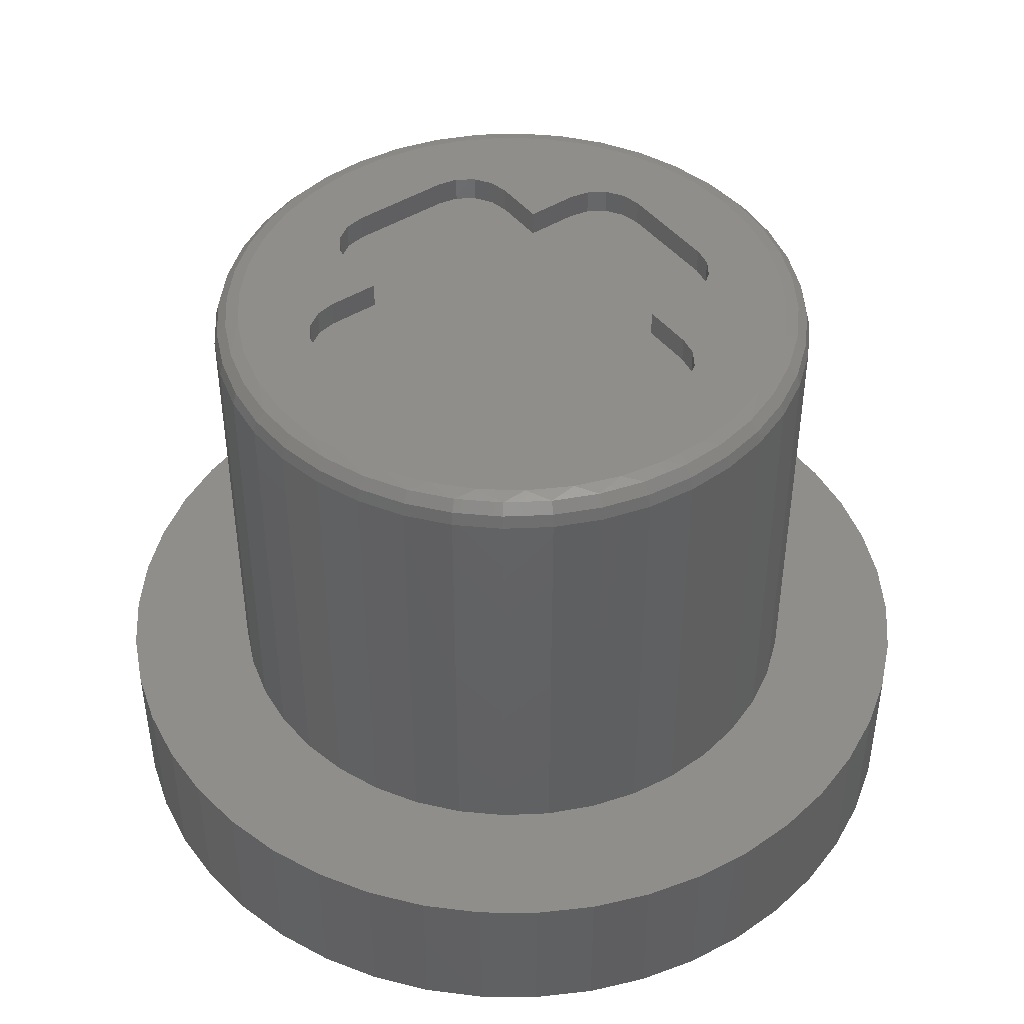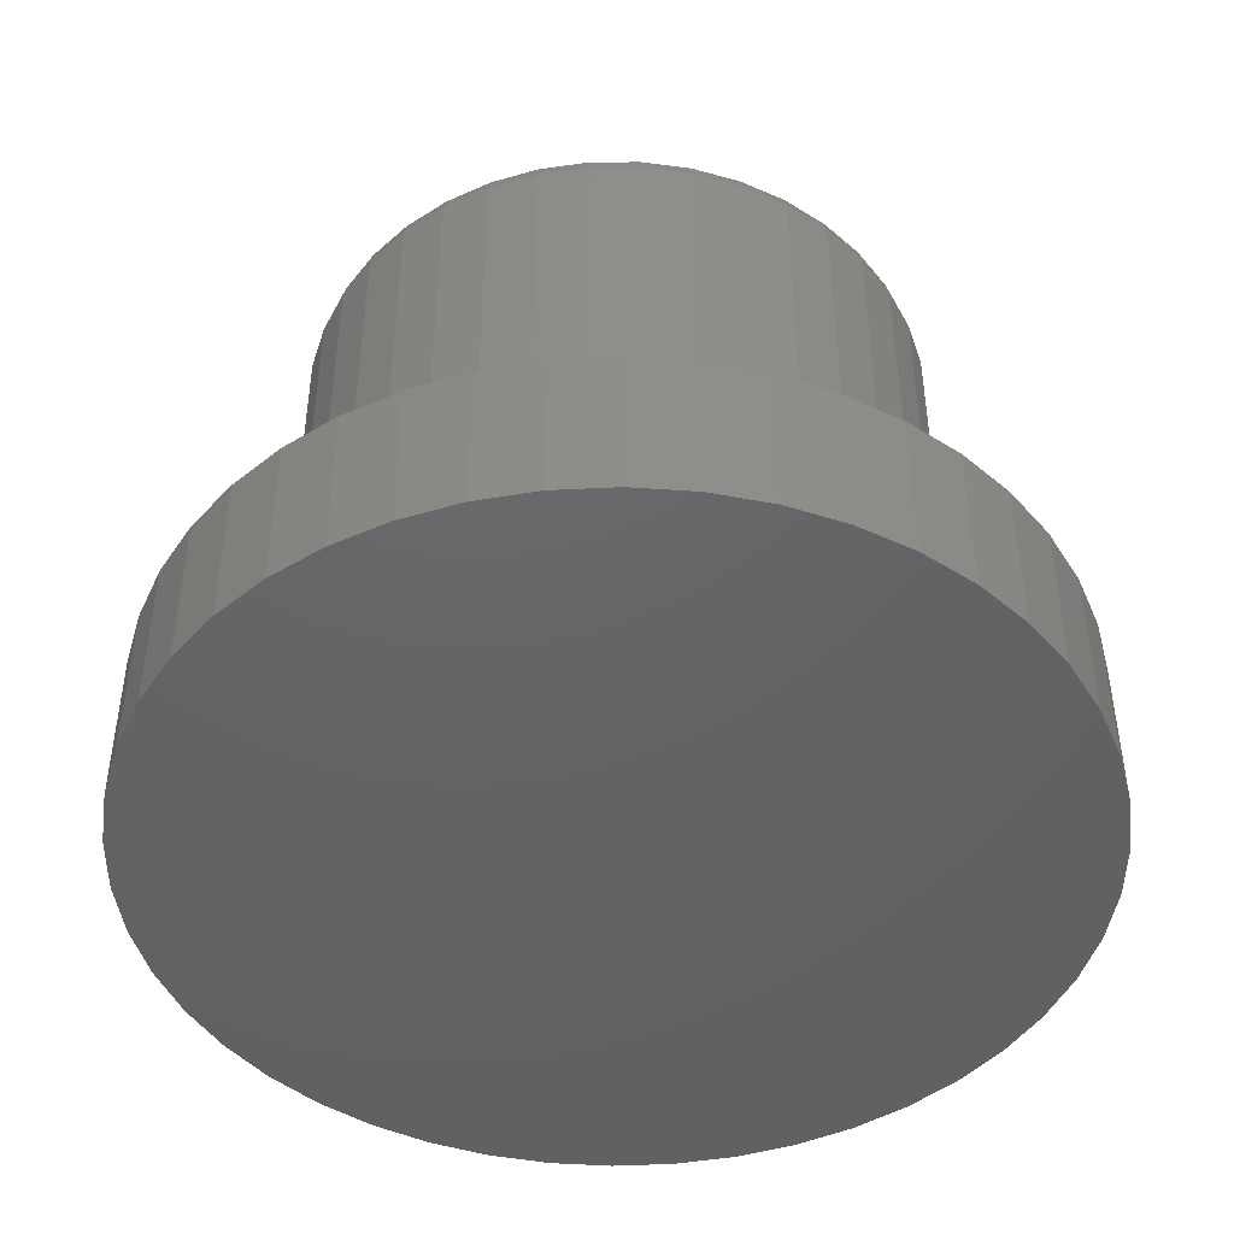
<metadata>
{"format":"stl","ext":"stl","renderer":"f3d","projection":"perspective","resolution":1024,"background":"white","views":[{"elev":44.7,"azim":54.0,"up":"+Z"},{"elev":-45.7,"azim":-5.8,"up":"+Z"}]}
</metadata>
<code>
# stl→obj: 378 verts, 752 faces
v -1.806 -5.195 12
v -0.9267 -5.421 12
v -1 -4 12
v -5.337 -1.329 12
v -3.377 -1.923 12
v -3.704 -1.704 12
v -4 1 12
v -3.924 1.383 12
v -5.326 1.371 12
v -5.479 0.4759 12
v -5.483 -0.4325 12
v -4 -0.9902 12
v -4.616 -2.99 12
v -4.061 -3.709 12
v -1.707 -3.707 12
v -1.924 -3.383 12
v -2 -3 12
v -2 -2 12
v -5.045 -2.189 12
v -2.99 -2 12
v -5.028 2.229 12
v -3.707 1.707 12
v -3.383 1.924 12
v -3 2 12
v -2 2 12
v -2 3 12
v -4.592 3.026 12
v 5.045 2.189 12
v 4.616 2.99 12
v 2 3 12
v 2 2 12
v 3 2 12
v 3.383 1.924 12
v 3.707 1.707 12
v 3.924 1.383 12
v 5.337 1.329 12
v -0.8838 5.429 12
v -1.765 5.209 12
v -1 4 12
v -2.599 4.847 12
v -3.361 4.354 12
v 1.806 5.195 12
v 3.395 4.327 12
v 2.637 4.827 12
v 1 4 12
v 0.9267 5.421 12
v 0.02177 5.5 12
v -1.383 -3.924 12
v -3.395 -4.327 12
v -2.637 -4.827 12
v 0.9902 -4 12
v 2.599 -4.847 12
v 3.361 -4.354 12
v 1.765 -5.209 12
v 0.8838 -5.429 12
v -0.02177 -5.5 12
v -3.923 -1.377 12
v -1.707 3.707 12
v -4.032 3.741 12
v -1.924 3.383 12
v -1.383 3.924 12
v 1.704 -3.704 12
v 1.377 -3.923 12
v 4.032 -3.741 12
v 2 -2.99 12
v 1.923 -3.377 12
v 4.592 -3.026 12
v 3 -2 12
v 2 -2 12
v 5.028 -2.229 12
v 3.383 -1.924 12
v 5.326 -1.371 12
v 3.707 -1.707 12
v 3.924 -1.383 12
v 5.479 -0.4759 12
v 4 -1 12
v 5.483 0.4325 12
v 4 1 12
v 1.707 3.707 12
v 1.924 3.383 12
v 4.061 3.709 12
v 1.383 3.924 12
v 2.877 5.265 11.5
v 2.877 5.265 3
v 2.017 5.651 11.5
v 2.017 5.651 3
v 1.109 5.897 11.5
v 1.109 5.897 3
v 0.1725 5.998 11.5
v 0.1725 5.998 3
v -0.7678 5.951 11.5
v -0.7678 5.951 3
v -1.689 5.757 11.5
v -1.689 5.757 3
v -2.569 5.422 11.5
v -2.569 5.422 3
v -3.386 4.954 11.5
v -3.386 4.954 3
v -4.119 4.363 11.5
v -4.119 4.363 3
v -4.751 3.665 11.5
v -4.751 3.665 3
v -5.265 2.877 11.5
v -5.265 2.877 3
v -5.651 2.017 11.5
v -5.651 2.017 3
v -5.897 1.109 11.5
v -5.897 1.109 3
v -5.998 0.1725 11.5
v -5.998 0.1725 3
v -5.951 -0.7678 11.5
v -5.951 -0.7678 3
v -5.757 -1.689 11.5
v -5.757 -1.689 3
v -5.422 -2.569 11.5
v -5.422 -2.569 3
v -4.954 -3.386 11.5
v -4.954 -3.386 3
v -4.363 -4.119 11.5
v -4.363 -4.119 3
v -3.665 -4.751 11.5
v -3.665 -4.751 3
v -2.877 -5.265 11.5
v -2.877 -5.265 3
v -2.017 -5.651 11.5
v -2.017 -5.651 3
v -1.109 -5.897 11.5
v -1.109 -5.897 3
v -0.1725 -5.998 11.5
v -0.1725 -5.998 3
v 0.7678 -5.951 11.5
v 0.7678 -5.951 3
v 1.689 -5.757 11.5
v 1.689 -5.757 3
v 2.569 -5.422 11.5
v 2.569 -5.422 3
v 3.386 -4.954 11.5
v 3.386 -4.954 3
v 4.119 -4.363 11.5
v 4.119 -4.363 3
v 4.751 -3.665 11.5
v 4.751 -3.665 3
v 5.265 -2.877 11.5
v 5.265 -2.877 3
v 5.651 -2.017 11.5
v 5.651 -2.017 3
v 5.897 -1.109 11.5
v 5.897 -1.109 3
v 5.998 -0.1725 11.5
v 5.998 -0.1725 3
v 5.951 0.7678 11.5
v 5.951 0.7678 3
v 5.757 1.689 11.5
v 5.757 1.689 3
v 5.422 2.569 11.5
v 5.422 2.569 3
v 4.954 3.386 11.5
v 4.954 3.386 3
v 4.363 4.119 11.5
v 4.363 4.119 3
v 3.665 4.751 11.5
v 3.665 4.751 3
v -3.512 -4.553 11.93
v 1.933 5.415 11.93
v -4.181 -3.947 11.93
v -4.747 -3.245 11.93
v -5.196 -2.462 11.93
v -5.517 -1.619 11.93
v -5.703 -0.7358 11.93
v -5.748 0.1654 11.93
v -5.651 1.062 11.93
v -5.415 1.933 11.93
v -5.046 2.757 11.93
v -4.553 3.512 11.93
v -3.947 4.181 11.93
v -3.245 4.747 11.93
v -2.462 5.196 11.93
v -1.619 5.517 11.93
v -0.7358 5.703 11.93
v 0.1654 5.748 11.93
v 1.062 5.651 11.93
v 2.844 5.207 11.75
v 1.995 5.588 11.75
v 2.757 5.046 11.93
v -3.624 -4.698 11.75
v -2.844 -5.207 11.75
v -2.757 -5.046 11.93
v -4.314 -4.073 11.75
v -4.898 -3.348 11.75
v -5.362 -2.54 11.75
v -5.693 -1.67 11.75
v -5.884 -0.7592 11.75
v -5.931 0.1706 11.75
v -5.831 1.096 11.75
v -5.588 1.995 11.75
v -5.207 2.844 11.75
v -4.698 3.624 11.75
v -4.073 4.314 11.75
v -3.348 4.898 11.75
v -2.54 5.362 11.75
v -1.67 5.693 11.75
v -0.7592 5.884 11.75
v 0.1706 5.931 11.75
v 1.096 5.831 11.75
v 3.512 4.553 11.93
v -1.933 -5.415 11.93
v 4.181 3.947 11.93
v 4.747 3.245 11.93
v 5.196 2.462 11.93
v 5.517 1.619 11.93
v 5.703 0.7358 11.93
v 5.748 -0.1654 11.93
v 5.651 -1.062 11.93
v 5.415 -1.933 11.93
v 5.046 -2.757 11.93
v 4.553 -3.512 11.93
v 3.947 -4.181 11.93
v 3.245 -4.747 11.93
v 2.462 -5.196 11.93
v 1.619 -5.517 11.93
v 0.7358 -5.703 11.93
v -0.1654 -5.748 11.93
v -1.062 -5.651 11.93
v -1.995 -5.588 11.75
v 3.624 4.698 11.75
v 4.314 4.073 11.75
v 4.898 3.348 11.75
v 5.362 2.54 11.75
v 5.693 1.67 11.75
v 5.884 0.7592 11.75
v 5.931 -0.1706 11.75
v 5.831 -1.096 11.75
v 5.588 -1.995 11.75
v 5.207 -2.844 11.75
v 4.698 -3.624 11.75
v 4.073 -4.314 11.75
v 3.348 -4.898 11.75
v 2.54 -5.362 11.75
v 1.67 -5.693 11.75
v 0.7592 -5.884 11.75
v -0.1706 -5.931 11.75
v -1.096 -5.831 11.75
v 4 1 11.5
v 4 -1 11.5
v 3.707 -1.707 11.5
v 3.924 -1.383 11.5
v 3.383 -1.924 11.5
v 3 -2 11.5
v 2 -2 11.5
v 2 -2.99 11.5
v 1.704 -3.704 11.5
v 1.923 -3.377 11.5
v 1.377 -3.923 11.5
v 0.9902 -4 11.5
v -1 -4 11.5
v -1.707 -3.707 11.5
v -1.383 -3.924 11.5
v -1.924 -3.383 11.5
v -2 -3 11.5
v -2 -2 11.5
v -2.99 -2 11.5
v -3.704 -1.704 11.5
v -3.377 -1.923 11.5
v -3.923 -1.377 11.5
v -4 -0.9902 11.5
v -4 1 11.5
v -3.707 1.707 11.5
v -3.924 1.383 11.5
v -3.383 1.924 11.5
v -3 2 11.5
v -2 2 11.5
v -2 3 11.5
v -1.707 3.707 11.5
v -1.924 3.383 11.5
v -1.383 3.924 11.5
v -1 4 11.5
v 1 4 11.5
v 1.707 3.707 11.5
v 1.383 3.924 11.5
v 1.924 3.383 11.5
v 2 3 11.5
v 2 2 11.5
v 3 2 11.5
v 3.707 1.707 11.5
v 3.383 1.924 11.5
v 3.924 1.383 11.5
v 7.164 -4.575 3
v -5.664 6.338 3
v -1.546 8.358 3
v -2.67 8.07 3
v -3.744 7.631 3
v -4.748 7.05 3
v 5.937 6.083 3
v 5.053 6.835 3
v 4.075 7.459 3
v 3.021 7.945 3
v 1.911 8.282 3
v 0.7659 8.465 3
v 0.394 -8.491 3
v 1.546 -8.358 3
v 2.67 -8.07 3
v 3.744 -7.631 3
v 4.748 -7.05 3
v 5.664 -6.338 3
v 6.474 -5.508 3
v -5.937 -6.083 3
v -5.053 -6.835 3
v -4.075 -7.459 3
v -3.021 -7.945 3
v -1.911 -8.282 3
v -0.7659 -8.465 3
v 6.71 5.218 3
v -0.394 8.491 3
v -6.71 -5.218 3
v -7.358 -4.256 3
v -8.233 -2.113 3
v -7.869 -3.215 3
v -8.133 2.472 3
v -8.393 1.342 3
v -8.498 0.1864 3
v -8.444 -0.9725 3
v -6.474 5.508 3
v -7.164 4.575 3
v -7.72 3.557 3
v 8.393 -1.342 3
v 8.133 -2.472 3
v 7.72 -3.557 3
v 7.869 3.215 3
v 8.233 2.113 3
v 8.444 0.9725 3
v 8.498 -0.1864 3
v 7.358 4.256 3
v 0.394 -8.491 0
v -0.7659 -8.465 0
v 1.546 -8.358 0
v -1.911 -8.282 0
v 2.67 -8.07 0
v -3.021 -7.945 0
v 3.744 -7.631 0
v -4.075 -7.459 8.882e-16
v 4.748 -7.05 0
v -5.053 -6.835 0
v 5.664 -6.338 0
v -5.937 -6.083 0
v 6.474 -5.508 0
v -6.71 -5.218 0
v 7.164 -4.575 0
v -7.358 -4.256 0
v 7.72 -3.557 0
v -7.869 -3.215 0
v 8.133 -2.472 0
v -8.233 -2.113 0
v 8.393 -1.342 0
v -8.444 -0.9725 0
v 8.498 -0.1864 0
v -8.498 0.1864 0
v 8.444 0.9725 0
v -8.393 1.342 0
v 8.233 2.113 0
v -8.133 2.472 0
v 7.869 3.215 0
v -7.72 3.557 0
v 7.358 4.256 0
v -7.164 4.575 0
v 6.71 5.218 0
v -6.474 5.508 0
v 5.937 6.083 0
v -5.664 6.338 0
v 5.053 6.835 0
v -4.748 7.05 0
v 4.075 7.459 8.882e-16
v -3.744 7.631 0
v 3.021 7.945 0
v -2.67 8.07 0
v 1.911 8.282 0
v -1.546 8.358 0
v 0.7659 8.465 0
v -0.394 8.491 0
f 1 2 3
f 4 5 6
f 7 8 9
f 7 9 10
f 7 10 11
f 7 11 12
f 13 14 15
f 13 15 16
f 13 16 17
f 13 17 18
f 13 18 19
f 19 18 20
f 19 20 5
f 19 5 4
f 21 9 8
f 21 8 22
f 21 22 23
f 21 23 24
f 21 24 25
f 21 25 26
f 21 26 27
f 28 29 30
f 28 30 31
f 28 31 32
f 28 32 33
f 28 33 34
f 28 34 35
f 28 35 36
f 37 38 39
f 39 38 40
f 39 40 41
f 42 43 44
f 43 42 45
f 45 42 46
f 45 46 39
f 39 46 47
f 39 47 37
f 15 14 48
f 48 14 49
f 48 49 3
f 3 49 50
f 3 50 1
f 51 52 53
f 52 51 54
f 54 51 3
f 54 3 55
f 55 3 2
f 55 2 56
f 6 57 4
f 4 57 12
f 4 12 11
f 58 59 60
f 60 59 27
f 60 27 26
f 39 41 61
f 61 41 59
f 61 59 58
f 62 63 64
f 64 63 51
f 64 51 53
f 65 66 67
f 67 66 62
f 67 62 64
f 68 69 70
f 70 69 65
f 70 65 67
f 68 70 71
f 71 70 72
f 71 72 73
f 73 72 74
f 74 72 75
f 74 75 76
f 76 75 77
f 76 77 78
f 78 77 36
f 78 36 35
f 79 80 81
f 81 80 30
f 81 30 29
f 45 82 43
f 43 82 79
f 43 79 81
f 83 84 85
f 85 84 86
f 85 86 87
f 87 86 88
f 87 88 89
f 89 88 90
f 89 90 91
f 91 90 92
f 91 92 93
f 93 92 94
f 93 94 95
f 95 94 96
f 95 96 97
f 97 96 98
f 97 98 99
f 99 98 100
f 99 100 101
f 101 100 102
f 101 102 103
f 103 102 104
f 103 104 105
f 105 104 106
f 105 106 107
f 107 106 108
f 107 108 109
f 109 108 110
f 109 110 111
f 111 110 112
f 111 112 113
f 113 112 114
f 113 114 115
f 115 114 116
f 115 116 117
f 117 116 118
f 117 118 119
f 119 118 120
f 119 120 121
f 121 120 122
f 121 122 123
f 123 122 124
f 123 124 125
f 125 124 126
f 125 126 127
f 127 126 128
f 127 128 129
f 129 128 130
f 129 130 131
f 131 130 132
f 131 132 133
f 133 132 134
f 133 134 135
f 135 134 136
f 135 136 137
f 137 136 138
f 137 138 139
f 139 138 140
f 139 140 141
f 141 140 142
f 141 142 143
f 143 142 144
f 143 144 145
f 145 144 146
f 145 146 147
f 147 146 148
f 147 148 149
f 149 148 150
f 149 150 151
f 151 150 152
f 151 152 153
f 153 152 154
f 153 154 155
f 155 154 156
f 155 156 157
f 157 156 158
f 157 158 159
f 159 158 160
f 159 160 161
f 161 160 162
f 161 162 83
f 83 162 84
f 50 49 163
f 44 164 42
f 14 165 49
f 13 166 14
f 19 167 13
f 4 168 19
f 11 169 4
f 10 170 11
f 9 171 10
f 21 172 9
f 27 173 21
f 59 174 27
f 41 175 59
f 40 176 41
f 38 177 40
f 37 178 38
f 47 179 37
f 46 180 47
f 42 181 46
f 83 85 182
f 182 85 183
f 182 183 184
f 184 183 164
f 184 164 44
f 121 123 185
f 185 123 186
f 185 186 163
f 163 186 187
f 163 187 50
f 119 121 188
f 188 121 185
f 188 185 165
f 165 185 163
f 165 163 49
f 117 119 189
f 189 119 188
f 189 188 166
f 166 188 165
f 166 165 14
f 115 117 190
f 190 117 189
f 190 189 167
f 167 189 166
f 167 166 13
f 113 115 191
f 191 115 190
f 191 190 168
f 168 190 167
f 168 167 19
f 111 113 192
f 192 113 191
f 192 191 169
f 169 191 168
f 169 168 4
f 109 111 193
f 193 111 192
f 193 192 170
f 170 192 169
f 170 169 11
f 107 109 194
f 194 109 193
f 194 193 171
f 171 193 170
f 171 170 10
f 105 107 195
f 195 107 194
f 195 194 172
f 172 194 171
f 172 171 9
f 103 105 196
f 196 105 195
f 196 195 173
f 173 195 172
f 173 172 21
f 101 103 197
f 197 103 196
f 197 196 174
f 174 196 173
f 174 173 27
f 99 101 198
f 198 101 197
f 198 197 175
f 175 197 174
f 175 174 59
f 97 99 199
f 199 99 198
f 199 198 176
f 176 198 175
f 176 175 41
f 95 97 200
f 200 97 199
f 200 199 177
f 177 199 176
f 177 176 40
f 93 95 201
f 201 95 200
f 201 200 178
f 178 200 177
f 178 177 38
f 91 93 202
f 202 93 201
f 202 201 179
f 179 201 178
f 179 178 37
f 89 91 203
f 203 91 202
f 203 202 180
f 180 202 179
f 180 179 47
f 87 89 204
f 204 89 203
f 204 203 181
f 181 203 180
f 181 180 46
f 85 87 183
f 183 87 204
f 183 204 164
f 164 204 181
f 164 181 42
f 44 43 205
f 50 206 1
f 81 207 43
f 29 208 81
f 28 209 29
f 36 210 28
f 77 211 36
f 75 212 77
f 72 213 75
f 70 214 72
f 67 215 70
f 64 216 67
f 53 217 64
f 52 218 53
f 54 219 52
f 55 220 54
f 56 221 55
f 2 222 56
f 1 223 2
f 123 125 186
f 186 125 224
f 186 224 187
f 187 224 206
f 187 206 50
f 161 83 225
f 225 83 182
f 225 182 205
f 205 182 184
f 205 184 44
f 159 161 226
f 226 161 225
f 226 225 207
f 207 225 205
f 207 205 43
f 157 159 227
f 227 159 226
f 227 226 208
f 208 226 207
f 208 207 81
f 155 157 228
f 228 157 227
f 228 227 209
f 209 227 208
f 209 208 29
f 153 155 229
f 229 155 228
f 229 228 210
f 210 228 209
f 210 209 28
f 151 153 230
f 230 153 229
f 230 229 211
f 211 229 210
f 211 210 36
f 149 151 231
f 231 151 230
f 231 230 212
f 212 230 211
f 212 211 77
f 147 149 232
f 232 149 231
f 232 231 213
f 213 231 212
f 213 212 75
f 145 147 233
f 233 147 232
f 233 232 214
f 214 232 213
f 214 213 72
f 143 145 234
f 234 145 233
f 234 233 215
f 215 233 214
f 215 214 70
f 141 143 235
f 235 143 234
f 235 234 216
f 216 234 215
f 216 215 67
f 139 141 236
f 236 141 235
f 236 235 217
f 217 235 216
f 217 216 64
f 137 139 237
f 237 139 236
f 237 236 218
f 218 236 217
f 218 217 53
f 135 137 238
f 238 137 237
f 238 237 219
f 219 237 218
f 219 218 52
f 133 135 239
f 239 135 238
f 239 238 220
f 220 238 219
f 220 219 54
f 131 133 240
f 240 133 239
f 240 239 221
f 221 239 220
f 221 220 55
f 129 131 241
f 241 131 240
f 241 240 222
f 222 240 221
f 222 221 56
f 127 129 242
f 242 129 241
f 242 241 223
f 223 241 222
f 223 222 2
f 125 127 224
f 224 127 242
f 224 242 206
f 206 242 223
f 206 223 1
f 243 244 78
f 78 244 76
f 245 74 246
f 246 74 76
f 246 76 244
f 74 245 73
f 73 245 247
f 73 247 71
f 71 247 248
f 71 248 68
f 248 249 68
f 68 249 69
f 249 250 69
f 69 250 65
f 251 66 252
f 252 66 65
f 252 65 250
f 66 251 62
f 62 251 253
f 62 253 63
f 63 253 254
f 63 254 51
f 254 255 51
f 51 255 3
f 256 48 257
f 257 48 3
f 257 3 255
f 48 256 15
f 15 256 258
f 15 258 16
f 16 258 259
f 16 259 17
f 259 260 17
f 17 260 18
f 260 261 18
f 18 261 20
f 262 5 263
f 263 5 20
f 263 20 261
f 5 262 6
f 6 262 264
f 6 264 57
f 57 264 265
f 57 265 12
f 265 266 12
f 12 266 7
f 267 8 268
f 268 8 7
f 268 7 266
f 8 267 22
f 22 267 269
f 22 269 23
f 23 269 270
f 23 270 24
f 270 271 24
f 24 271 25
f 271 272 25
f 25 272 26
f 273 60 274
f 274 60 26
f 274 26 272
f 60 273 58
f 58 273 275
f 58 275 61
f 61 275 276
f 61 276 39
f 276 277 39
f 39 277 45
f 278 82 279
f 279 82 45
f 279 45 277
f 82 278 79
f 79 278 280
f 79 280 80
f 80 280 281
f 80 281 30
f 281 282 30
f 30 282 31
f 282 283 31
f 31 283 32
f 284 33 285
f 285 33 32
f 285 32 283
f 33 284 34
f 34 284 286
f 34 286 35
f 35 286 243
f 35 243 78
f 269 267 284
f 269 284 285
f 269 285 283
f 269 283 282
f 269 282 271
f 269 271 270
f 247 245 262
f 247 262 263
f 247 263 261
f 247 261 260
f 247 260 249
f 247 249 248
f 277 276 279
f 279 276 275
f 279 275 278
f 278 275 273
f 278 273 280
f 280 273 274
f 280 274 281
f 281 274 272
f 281 272 282
f 282 272 271
f 284 267 286
f 286 267 268
f 286 268 243
f 243 268 266
f 243 266 244
f 244 266 265
f 244 265 246
f 246 265 264
f 246 264 245
f 245 264 262
f 249 260 250
f 250 260 259
f 250 259 252
f 252 259 258
f 252 258 251
f 251 258 256
f 251 256 253
f 253 256 257
f 253 257 254
f 254 257 255
f 287 140 138
f 288 289 290
f 288 290 291
f 288 291 292
f 90 293 294
f 90 294 295
f 90 295 296
f 90 296 297
f 90 297 298
f 132 130 299
f 132 299 300
f 132 300 301
f 132 301 302
f 132 302 303
f 132 303 304
f 132 304 305
f 132 305 134
f 130 128 306
f 130 306 307
f 130 307 308
f 130 308 309
f 130 309 310
f 130 310 311
f 130 311 299
f 293 90 88
f 293 88 86
f 293 86 84
f 293 84 162
f 293 162 312
f 298 313 90
f 90 313 92
f 313 289 92
f 92 289 288
f 124 314 126
f 126 314 306
f 126 306 128
f 120 315 122
f 122 315 314
f 122 314 124
f 114 316 116
f 116 316 317
f 116 317 118
f 118 317 315
f 118 315 120
f 104 318 106
f 106 318 319
f 106 319 108
f 108 319 320
f 108 320 110
f 110 320 321
f 110 321 112
f 112 321 316
f 112 316 114
f 96 322 98
f 98 322 323
f 98 323 100
f 100 323 324
f 100 324 102
f 102 324 318
f 102 318 104
f 92 288 94
f 94 288 322
f 94 322 96
f 134 305 136
f 136 305 287
f 136 287 138
f 148 146 325
f 325 146 144
f 325 144 326
f 326 144 142
f 326 142 327
f 327 142 140
f 327 140 287
f 158 156 328
f 328 156 154
f 328 154 329
f 329 154 152
f 329 152 330
f 330 152 150
f 330 150 331
f 331 150 148
f 331 148 325
f 328 332 158
f 158 332 160
f 332 312 160
f 160 312 162
f 333 334 335
f 335 334 336
f 335 336 337
f 337 336 338
f 337 338 339
f 339 338 340
f 339 340 341
f 341 340 342
f 341 342 343
f 343 342 344
f 343 344 345
f 345 344 346
f 345 346 347
f 347 346 348
f 347 348 349
f 349 348 350
f 349 350 351
f 351 350 352
f 351 352 353
f 353 352 354
f 353 354 355
f 355 354 356
f 355 356 357
f 357 356 358
f 357 358 359
f 359 358 360
f 359 360 361
f 361 360 362
f 361 362 363
f 363 362 364
f 363 364 365
f 365 364 366
f 365 366 367
f 367 366 368
f 367 368 369
f 369 368 370
f 369 370 371
f 371 370 372
f 371 372 373
f 373 372 374
f 373 374 375
f 375 374 376
f 375 376 377
f 377 376 378
f 295 371 296
f 296 371 373
f 296 373 297
f 297 373 375
f 297 375 298
f 298 375 377
f 298 377 313
f 313 377 378
f 313 378 289
f 289 378 376
f 289 376 290
f 290 376 374
f 290 374 291
f 291 374 372
f 291 372 292
f 292 372 370
f 292 370 288
f 288 370 368
f 288 368 322
f 322 368 366
f 322 366 323
f 323 366 364
f 323 364 324
f 324 364 362
f 324 362 318
f 318 362 360
f 318 360 319
f 319 360 358
f 319 358 320
f 320 358 356
f 320 356 321
f 321 356 354
f 321 354 316
f 316 354 352
f 316 352 317
f 317 352 350
f 317 350 315
f 315 350 348
f 315 348 314
f 314 348 346
f 314 346 306
f 306 346 344
f 306 344 307
f 307 344 342
f 307 342 308
f 308 342 340
f 308 340 309
f 309 340 338
f 309 338 310
f 310 338 336
f 310 336 311
f 311 336 334
f 311 334 299
f 299 334 333
f 299 333 300
f 300 333 335
f 300 335 301
f 301 335 337
f 301 337 302
f 302 337 339
f 302 339 303
f 303 339 341
f 303 341 304
f 304 341 343
f 304 343 305
f 305 343 345
f 305 345 287
f 287 345 347
f 287 347 327
f 327 347 349
f 327 349 326
f 326 349 351
f 326 351 325
f 325 351 353
f 325 353 331
f 331 353 355
f 331 355 330
f 330 355 357
f 330 357 329
f 329 357 359
f 329 359 328
f 328 359 361
f 328 361 332
f 332 361 363
f 332 363 312
f 312 363 365
f 312 365 293
f 293 365 367
f 293 367 294
f 294 367 369
f 294 369 295
f 295 369 371

</code>
